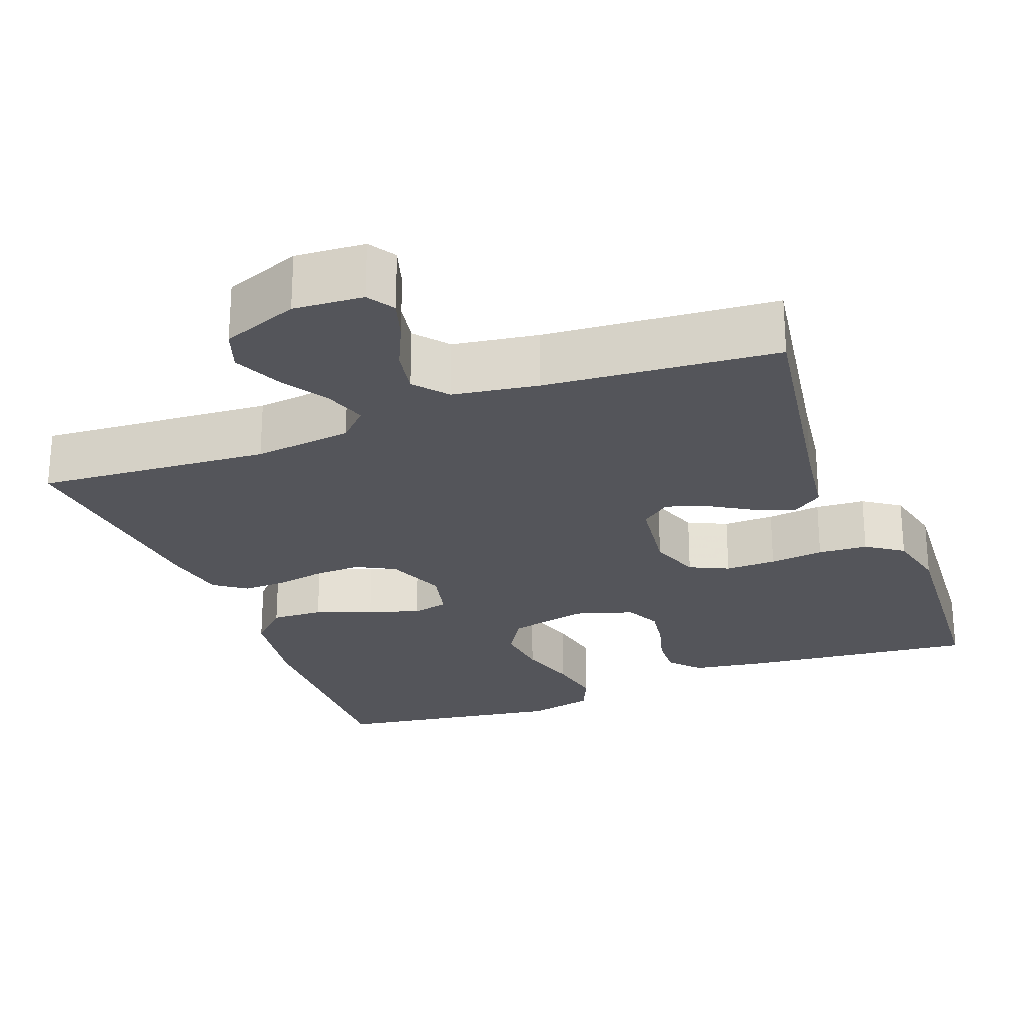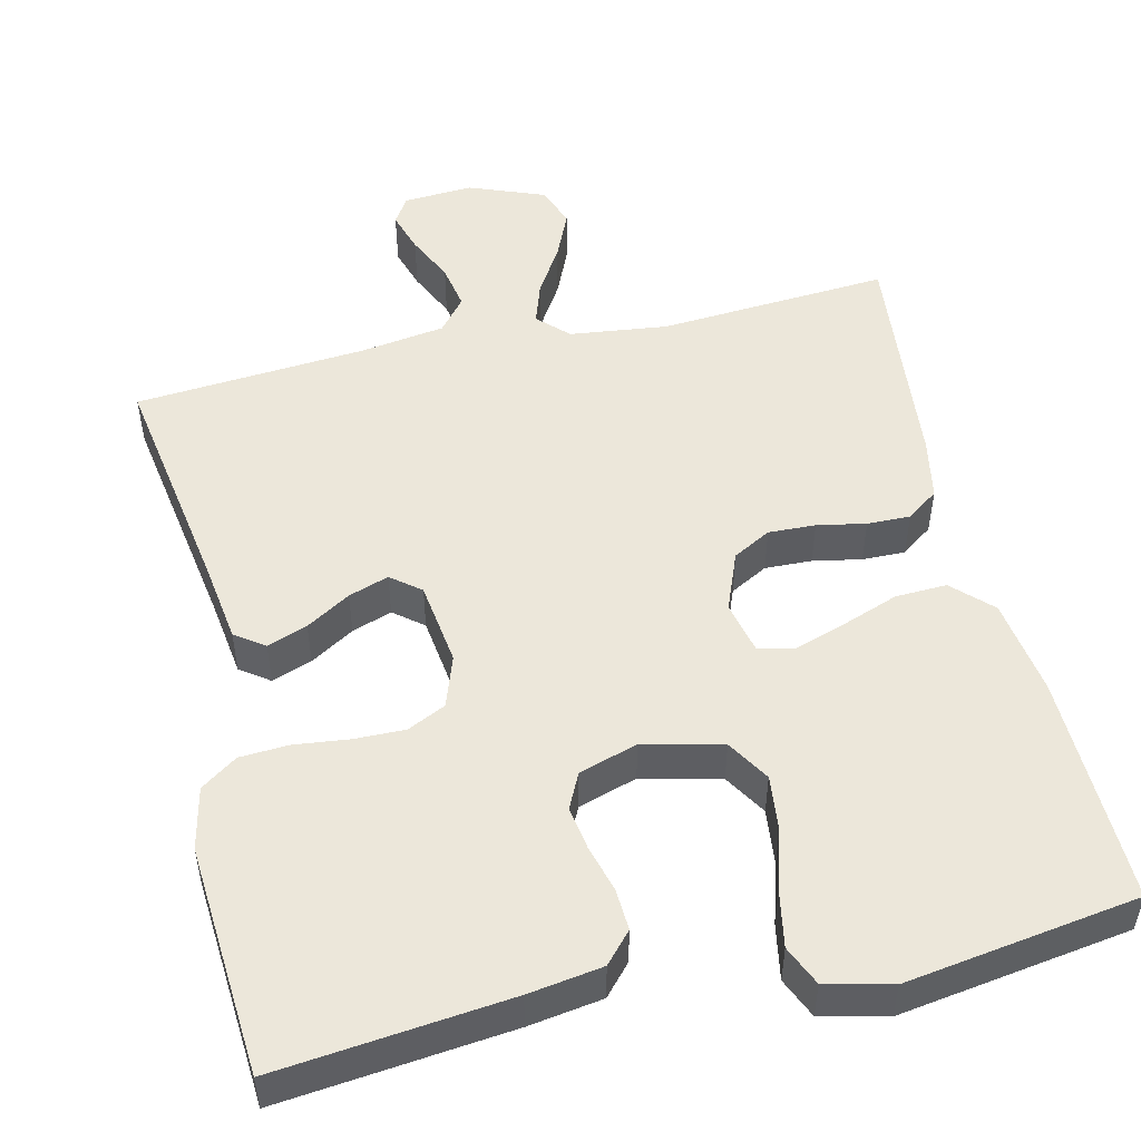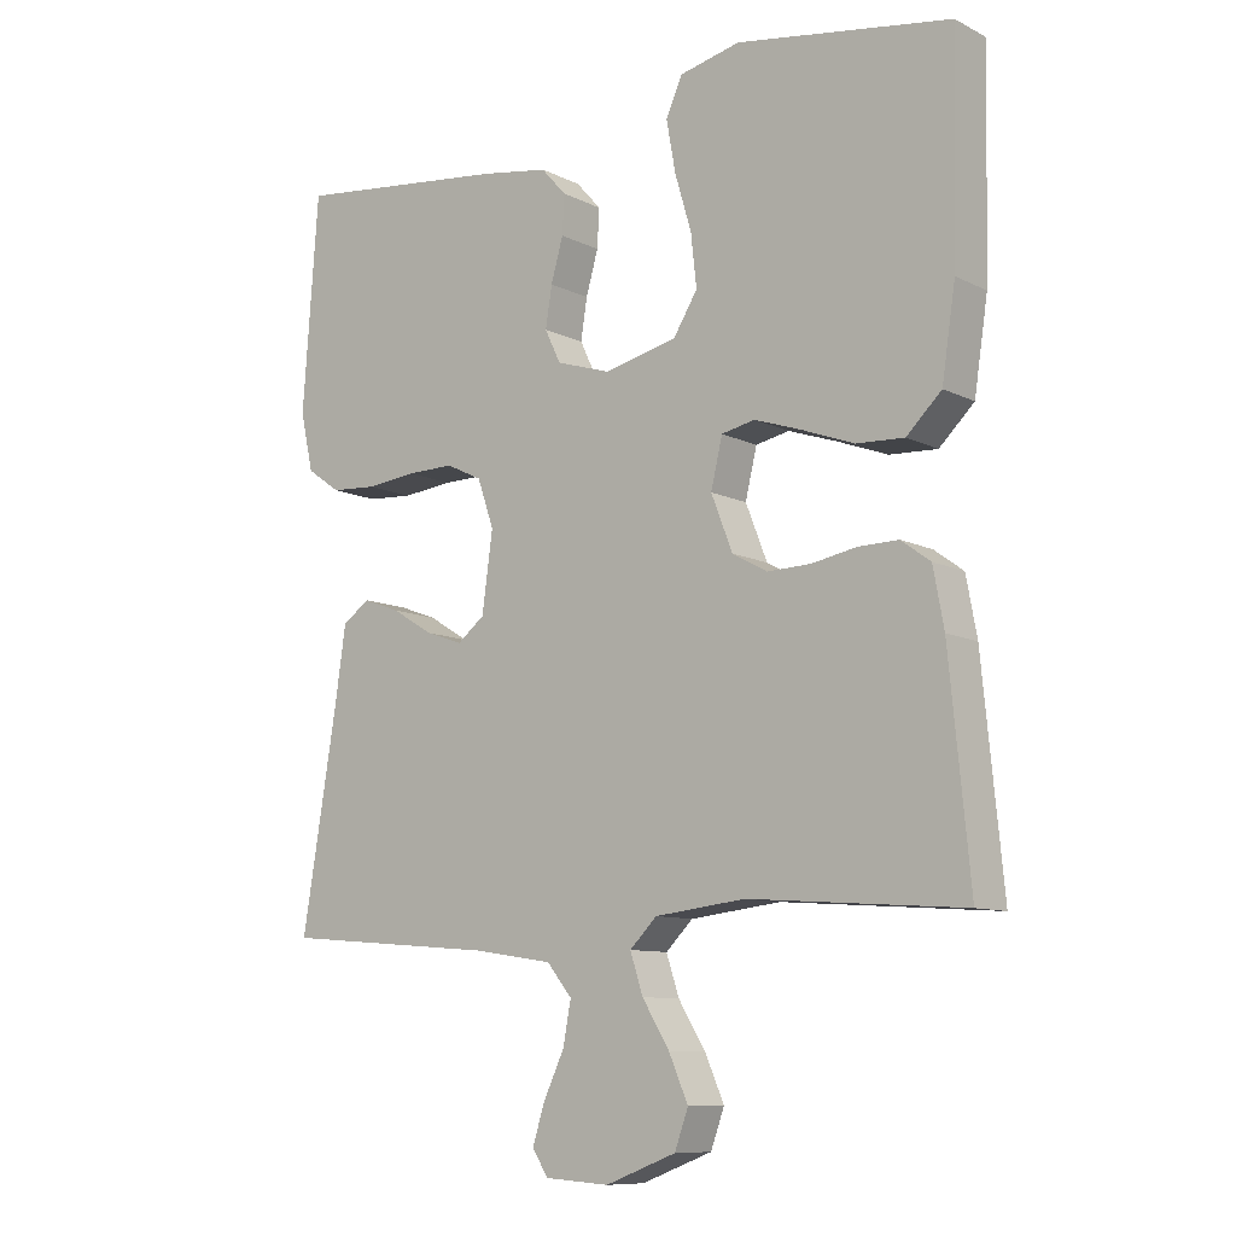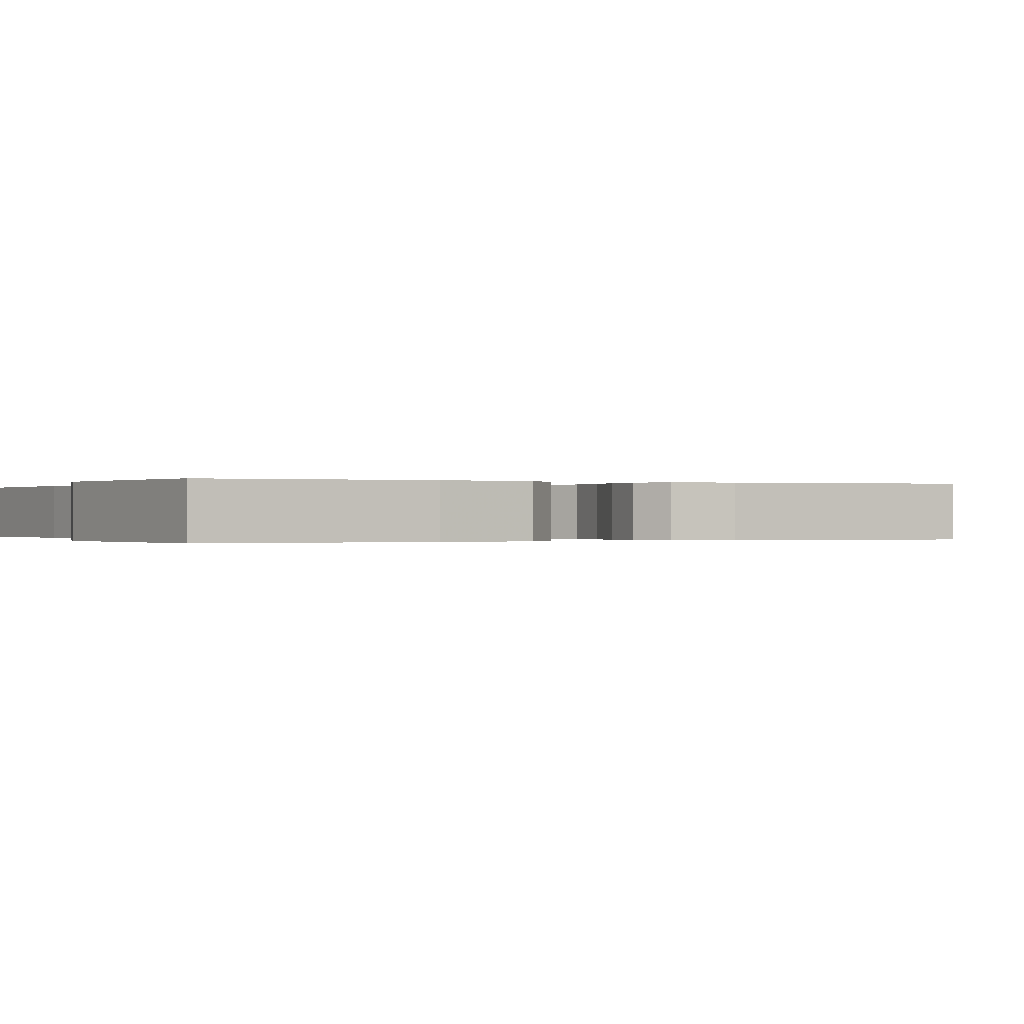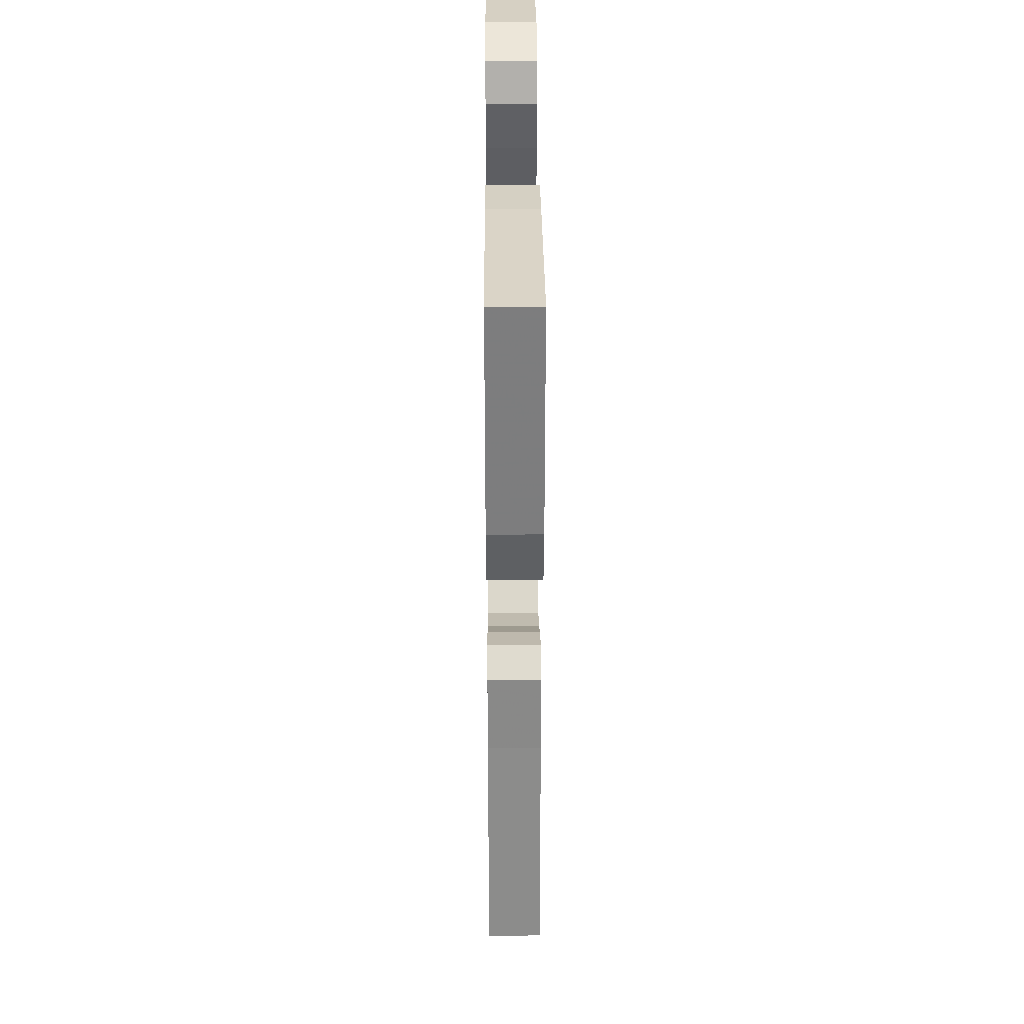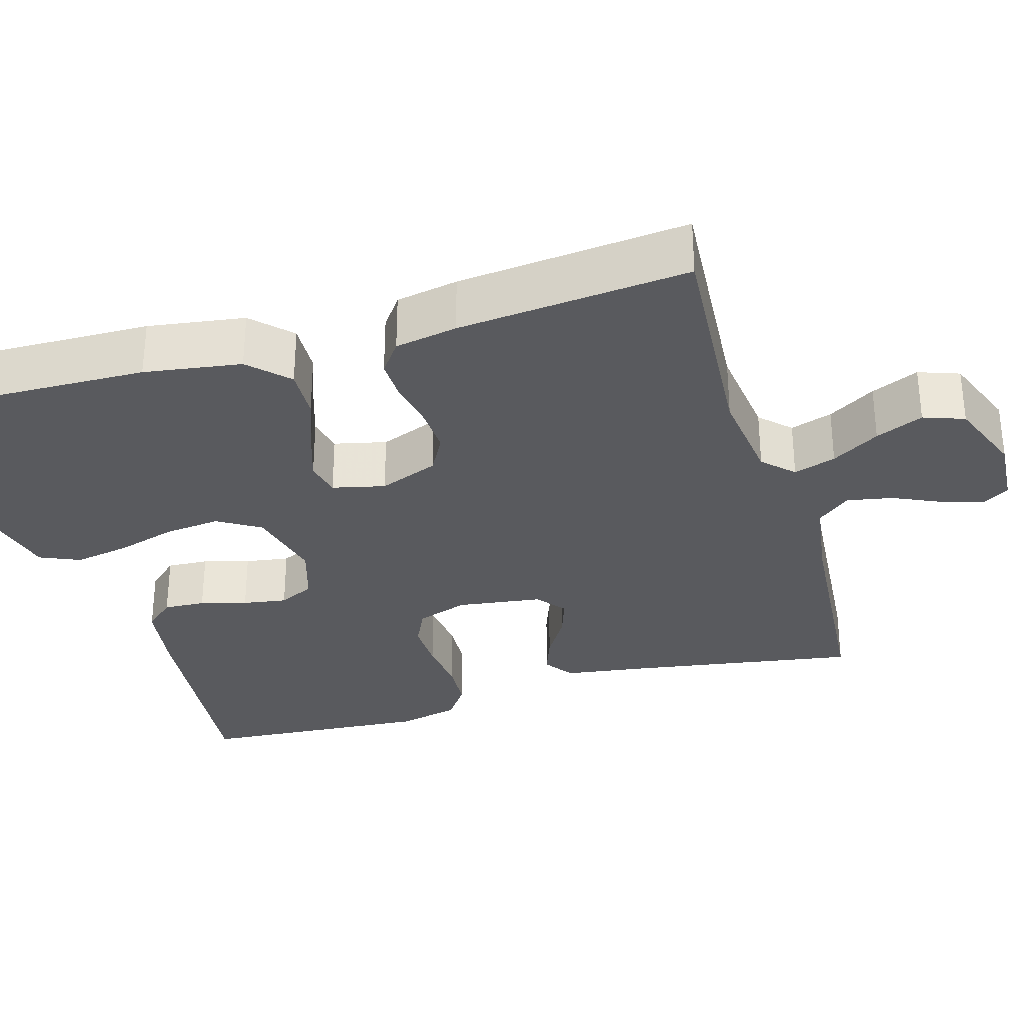
<metadata>
{"format":"obj","ext":"obj","renderer":"f3d","projection":"perspective","resolution":1024,"background":"white","views":[{"elev":-24.9,"azim":-159.0,"up":"+Y"},{"elev":50.8,"azim":-13.0,"up":"+Y"},{"elev":-9.7,"azim":38.2,"up":"+Z"},{"elev":-0.1,"azim":64.8,"up":"+Y"},{"elev":35.2,"azim":-90.4,"up":"+Z"},{"elev":-31.3,"azim":106.5,"up":"+Y"}]}
</metadata>
<code>
v 0.5 0.07 0.5
v 0.493 0.07 0.2
v 0.474 0.07 0.074
v 0.425 0.07 0.026
v 0.358 0.07 0.029
v 0.285 0.07 0.056
v 0.219 0.07 0.078
v 0.172 0.07 0.068
v 0.156 0.07 0
v 0.186 0.07 -0.077
v 0.235 0.07 -0.104
v 0.296 0.07 -0.102
v 0.359 0.07 -0.09
v 0.415 0.07 -0.089
v 0.456 0.07 -0.119
v 0.471 0.07 -0.2
v 0.5 0.07 -0.5
v 0.2 0.07 -0.478
v 0.073 0.07 -0.493
v 0.035 0.07 -0.531
v 0.053 0.07 -0.586
v 0.091 0.07 -0.648
v 0.118 0.07 -0.71
v 0.099 0.07 -0.763
v 0 0.07 -0.801
v -0.09 0.07 -0.795
v -0.112 0.07 -0.76
v -0.095 0.07 -0.706
v -0.066 0.07 -0.644
v -0.055 0.07 -0.585
v -0.09 0.07 -0.542
v -0.2 0.07 -0.525
v -0.5 0.07 -0.5
v -0.451 0.07 -0.2
v -0.436 0.07 -0.095
v -0.398 0.07 -0.068
v -0.346 0.07 -0.087
v -0.289 0.07 -0.122
v -0.237 0.07 -0.14
v -0.199 0.07 -0.11
v -0.184 0.07 0
v -0.207 0.07 0.067
v -0.257 0.07 0.091
v -0.323 0.07 0.09
v -0.393 0.07 0.082
v -0.457 0.07 0.086
v -0.504 0.07 0.119
v -0.522 0.07 0.2
v -0.5 0.07 0.5
v -0.2 0.07 0.467
v -0.104 0.07 0.452
v -0.069 0.07 0.413
v -0.072 0.07 0.359
v -0.089 0.07 0.299
v -0.098 0.07 0.242
v -0.076 0.07 0.196
v 0 0.07 0.172
v 0.102 0.07 0.196
v 0.136 0.07 0.251
v 0.128 0.07 0.324
v 0.105 0.07 0.402
v 0.092 0.07 0.474
v 0.115 0.07 0.526
v 0.2 0.07 0.546
v 0.5 0 0.5
v 0.493 0 0.2
v 0.474 0 0.074
v 0.425 0 0.026
v 0.358 0 0.029
v 0.285 0 0.056
v 0.219 0 0.078
v 0.172 0 0.068
v 0.156 0 0
v 0.186 0 -0.077
v 0.235 0 -0.104
v 0.296 0 -0.102
v 0.359 0 -0.09
v 0.415 0 -0.089
v 0.456 0 -0.119
v 0.471 0 -0.2
v 0.5 0 -0.5
v 0.2 0 -0.478
v 0.073 0 -0.493
v 0.035 0 -0.531
v 0.053 0 -0.586
v 0.091 0 -0.648
v 0.118 0 -0.71
v 0.099 0 -0.763
v 0 0 -0.801
v -0.09 0 -0.795
v -0.112 0 -0.76
v -0.095 0 -0.706
v -0.066 0 -0.644
v -0.055 0 -0.585
v -0.09 0 -0.542
v -0.2 0 -0.525
v -0.5 0 -0.5
v -0.451 0 -0.2
v -0.436 0 -0.095
v -0.398 0 -0.068
v -0.346 0 -0.087
v -0.289 0 -0.122
v -0.237 0 -0.14
v -0.199 0 -0.11
v -0.184 0 0
v -0.207 0 0.067
v -0.257 0 0.091
v -0.323 0 0.09
v -0.393 0 0.082
v -0.457 0 0.086
v -0.504 0 0.119
v -0.522 0 0.2
v -0.5 0 0.5
v -0.2 0 0.467
v -0.104 0 0.452
v -0.069 0 0.413
v -0.072 0 0.359
v -0.089 0 0.299
v -0.098 0 0.242
v -0.076 0 0.196
v 0 0 0.172
v 0.102 0 0.196
v 0.136 0 0.251
v 0.128 0 0.324
v 0.105 0 0.402
v 0.092 0 0.474
v 0.115 0 0.526
v 0.2 0 0.546
f 60 61 62 63
f 59 60 63 64
f 51 52 53 54
f 51 54 55
f 50 51 55
f 49 50 55
f 48 49 55 56
f 44 45 46 47
f 43 44 47 48
f 35 36 37 38
f 34 35 38 39
f 32 33 34 39
f 31 32 39 40
f 26 27 28 29
f 26 29 30
f 25 26 30
f 24 25 30
f 21 22 23 24
f 20 21 24 30
f 19 20 30 31
f 15 16 17 18
f 15 18 19
f 12 13 14 15
f 11 12 15 19
f 10 11 19 31
f 3 4 5 6
f 3 6 7
f 2 3 7
f 59 64 1 2
f 58 59 2 7
f 57 58 7 8
f 43 48 56 57
f 42 43 57 8
f 41 42 8 9
f 31 40 41
f 9 10 31 41
f 127 126 125 124
f 128 127 124 123
f 118 117 116 115
f 119 118 115
f 119 115 114
f 119 114 113
f 120 119 113 112
f 111 110 109 108
f 112 111 108 107
f 102 101 100 99
f 103 102 99 98
f 103 98 97 96
f 104 103 96 95
f 93 92 91 90
f 94 93 90
f 94 90 89
f 94 89 88
f 88 87 86 85
f 94 88 85 84
f 95 94 84 83
f 82 81 80 79
f 83 82 79
f 79 78 77 76
f 83 79 76 75
f 95 83 75 74
f 70 69 68 67
f 71 70 67
f 71 67 66
f 66 65 128 123
f 71 66 123 122
f 72 71 122 121
f 121 120 112 107
f 72 121 107 106
f 73 72 106 105
f 105 104 95
f 105 95 74 73
f 1 65 66 2
f 2 66 67 3
f 3 67 68 4
f 4 68 69 5
f 5 69 70 6
f 6 70 71 7
f 7 71 72 8
f 8 72 73 9
f 9 73 74 10
f 10 74 75 11
f 11 75 76 12
f 12 76 77 13
f 13 77 78 14
f 14 78 79 15
f 15 79 80 16
f 16 80 81 17
f 17 81 82 18
f 18 82 83 19
f 19 83 84 20
f 20 84 85 21
f 21 85 86 22
f 22 86 87 23
f 23 87 88 24
f 24 88 89 25
f 25 89 90 26
f 26 90 91 27
f 27 91 92 28
f 28 92 93 29
f 29 93 94 30
f 30 94 95 31
f 31 95 96 32
f 32 96 97 33
f 33 97 98 34
f 34 98 99 35
f 35 99 100 36
f 36 100 101 37
f 37 101 102 38
f 38 102 103 39
f 39 103 104 40
f 40 104 105 41
f 41 105 106 42
f 42 106 107 43
f 43 107 108 44
f 44 108 109 45
f 45 109 110 46
f 46 110 111 47
f 47 111 112 48
f 48 112 113 49
f 49 113 114 50
f 50 114 115 51
f 51 115 116 52
f 52 116 117 53
f 53 117 118 54
f 54 118 119 55
f 55 119 120 56
f 56 120 121 57
f 57 121 122 58
f 58 122 123 59
f 59 123 124 60
f 60 124 125 61
f 61 125 126 62
f 62 126 127 63
f 63 127 128 64
f 64 128 65 1

</code>
